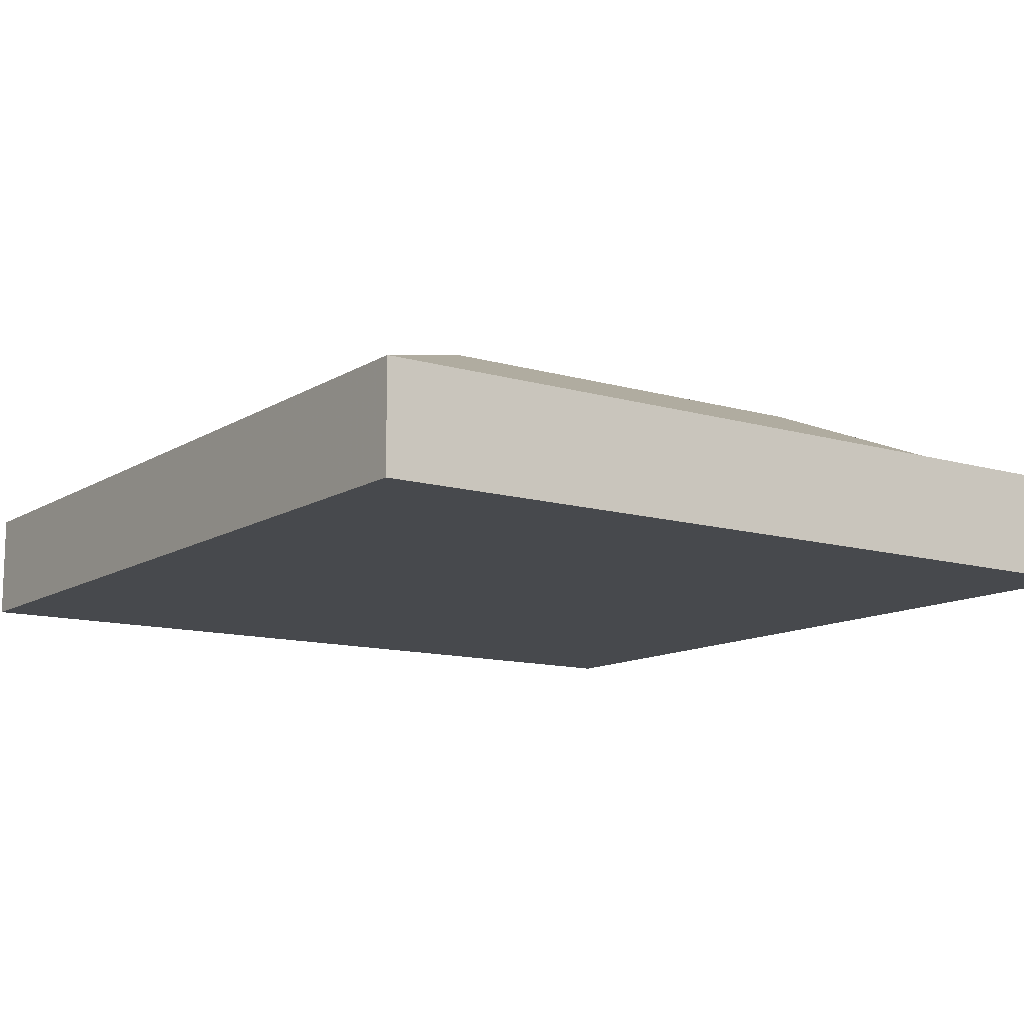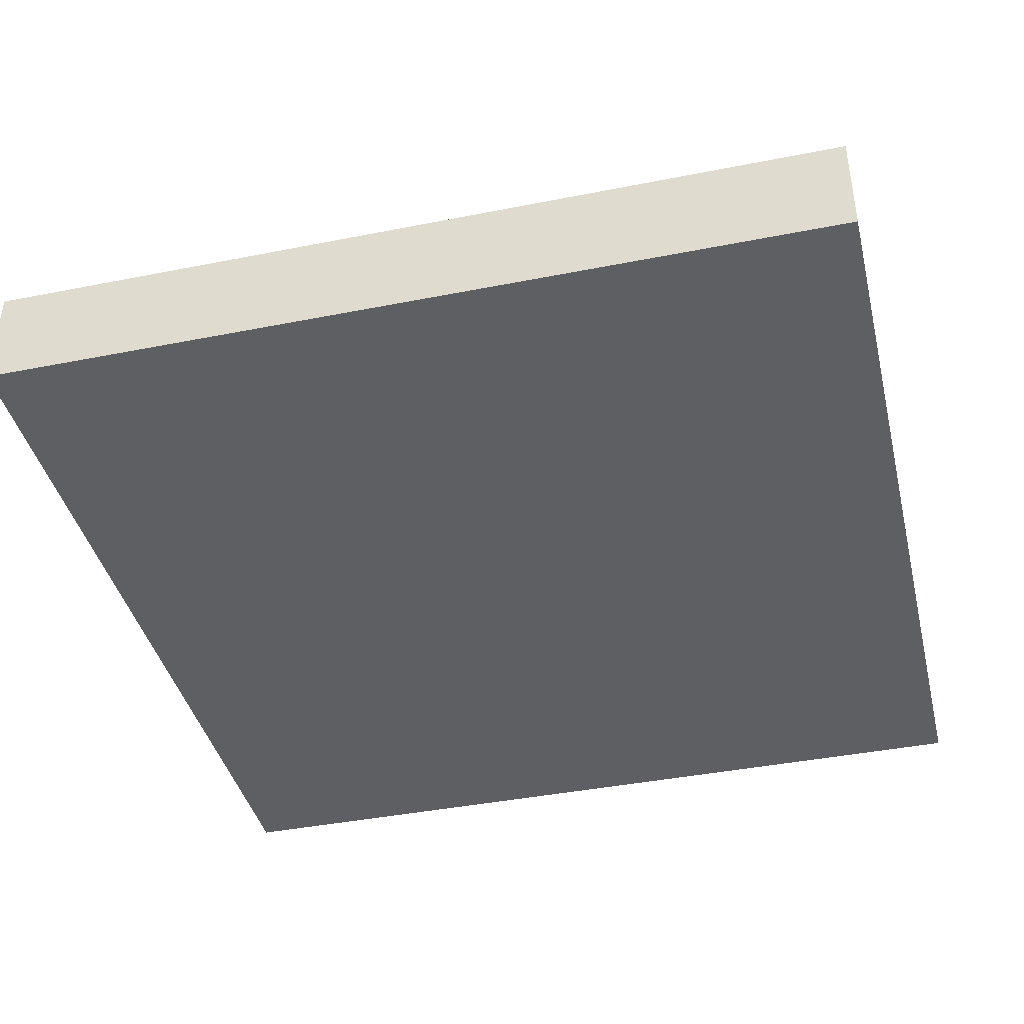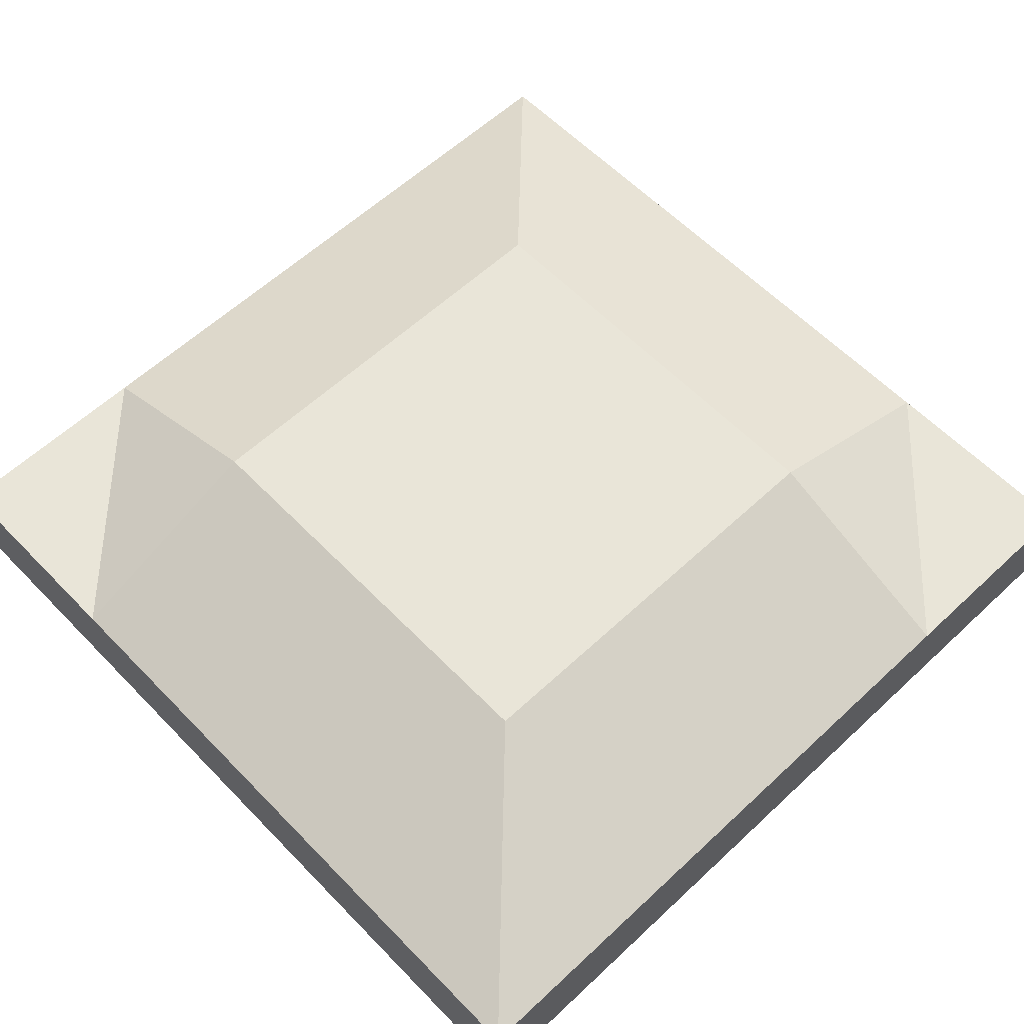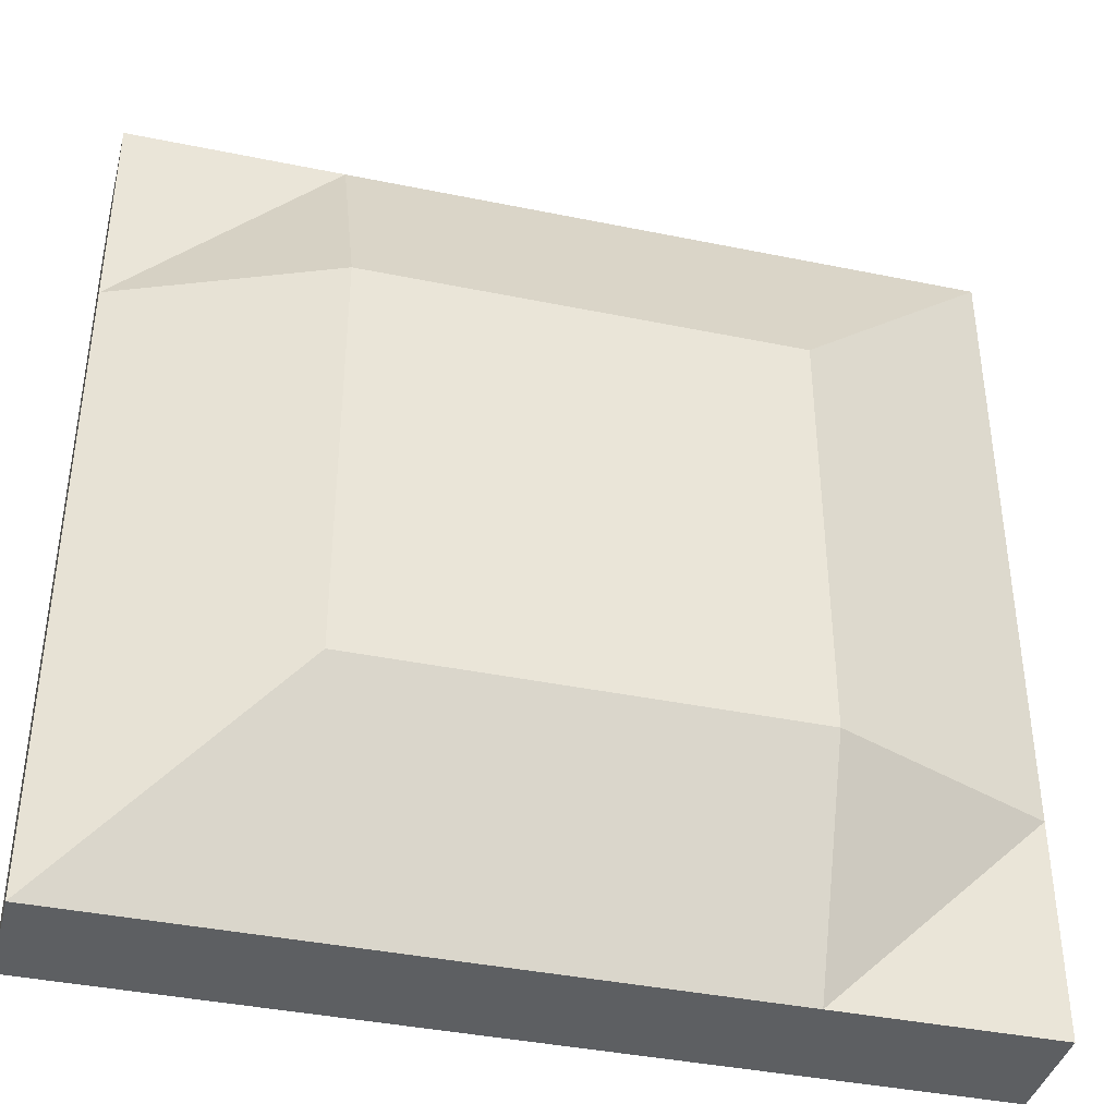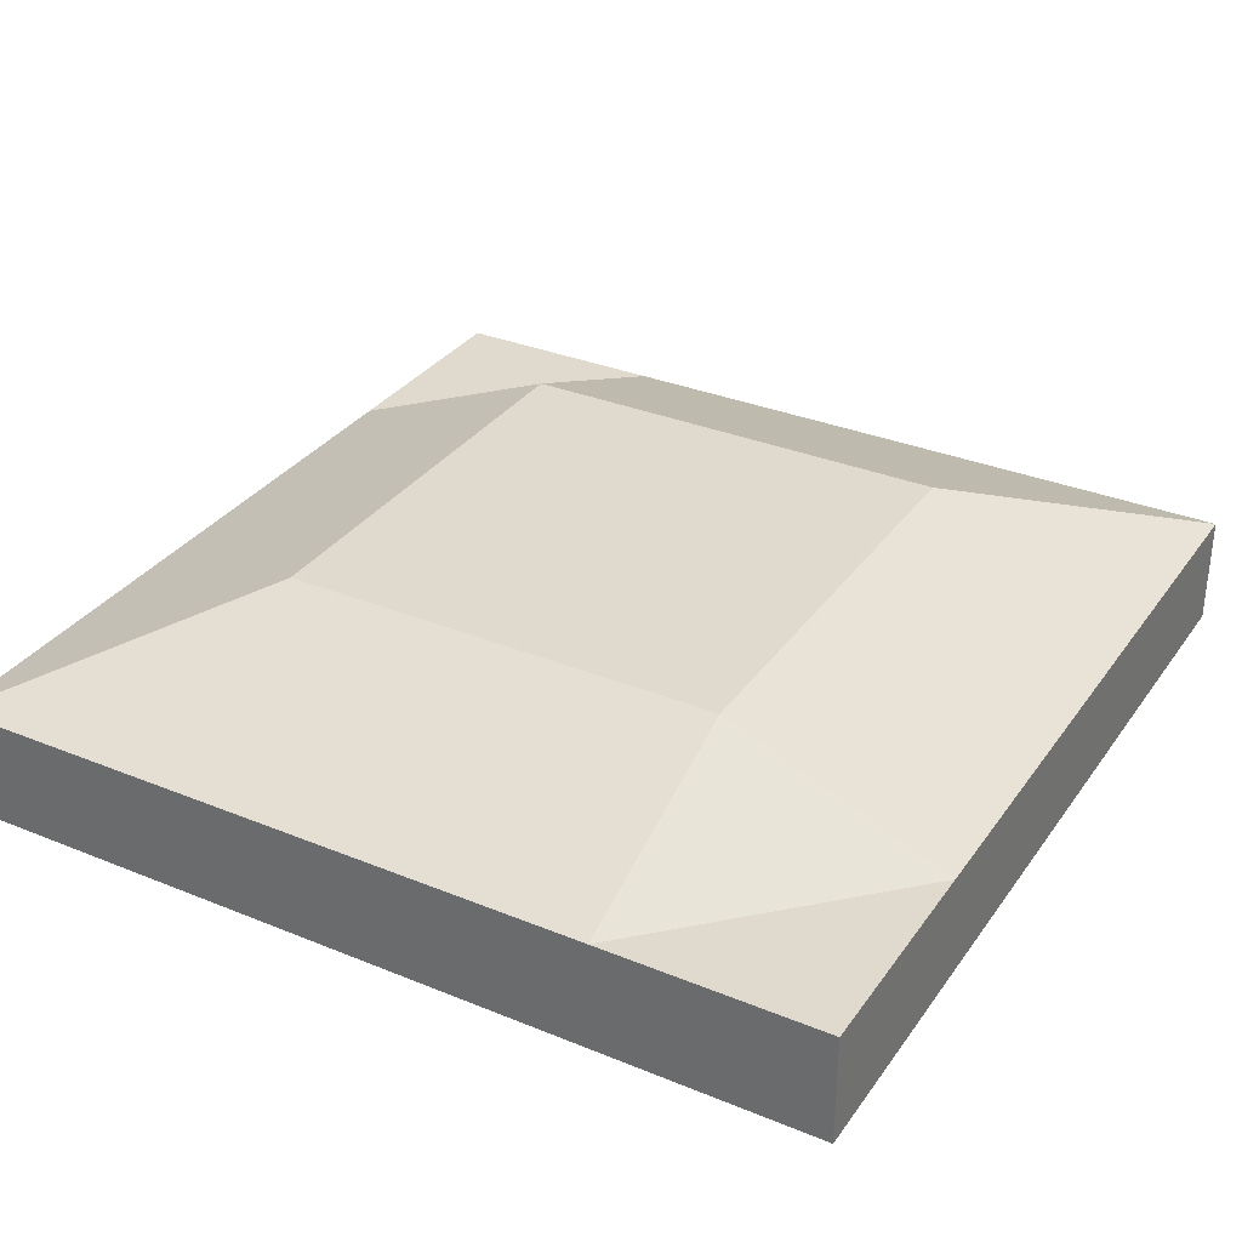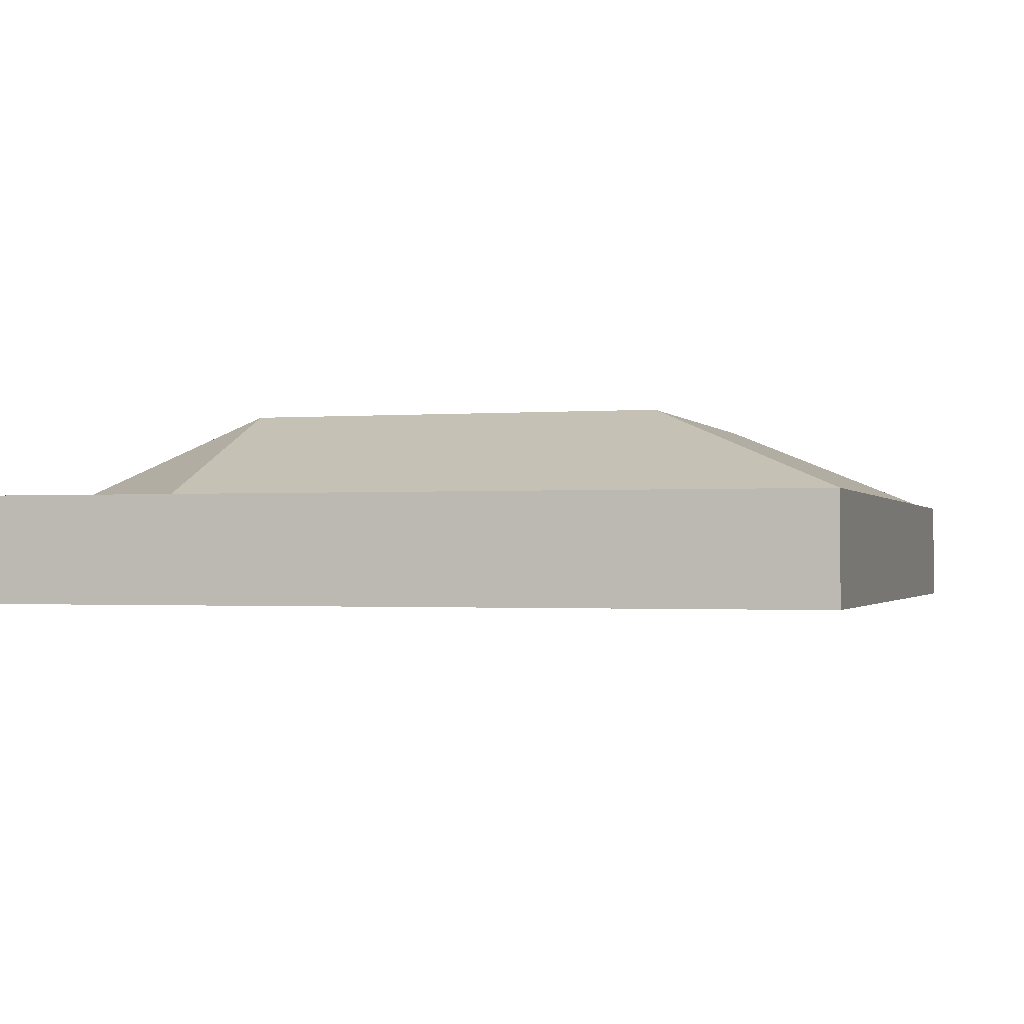
<metadata>
{"format":"obj","ext":"obj","renderer":"f3d","projection":"perspective","resolution":1024,"background":"white","views":[{"elev":-12.0,"azim":-34.9,"up":"+Y"},{"elev":-40.9,"azim":-76.4,"up":"+Y"},{"elev":59.7,"azim":136.3,"up":"+Y"},{"elev":-39.6,"azim":165.7,"up":"+Z"},{"elev":32.6,"azim":29.6,"up":"+Y"},{"elev":-1.2,"azim":-73.3,"up":"+Y"}]}
</metadata>
<code>
o Cube
v 1 -0.125 -1
v 1 -0.125 1
v -1 -0.125 1
v -1 -0.125 -1
v 1 0.125 -1
v 1 0.125 1
v -1 0.125 1
v -1 0.125 -1
v 1 0.125 0.5
v -0.5 0.125 -1
v -0.5 0.125 1
v -1 0.125 -0.5
v 1 0.125 -0.5
v 0.5 0.125 -1
v 0.5 0.125 1
v -1 0.125 0.5
v -0.5 0.328 0.5
v 0.5 0.328 0.5
v 0.5 0.328 -0.5
v -0.5 0.328 -0.5
f 1 2 3 4
f 17 16 7 11
f 17 11 15 18
f 17 18 19 20
f 18 9 13 19
f 10 20 19 14
f 9 18 15 6
f 2 6 7 3
f 5 14 19 13
f 3 7 8 4
f 5 1 4 8
f 20 12 16 17
f 10 8 12 20
f 1 5 6 2

</code>
